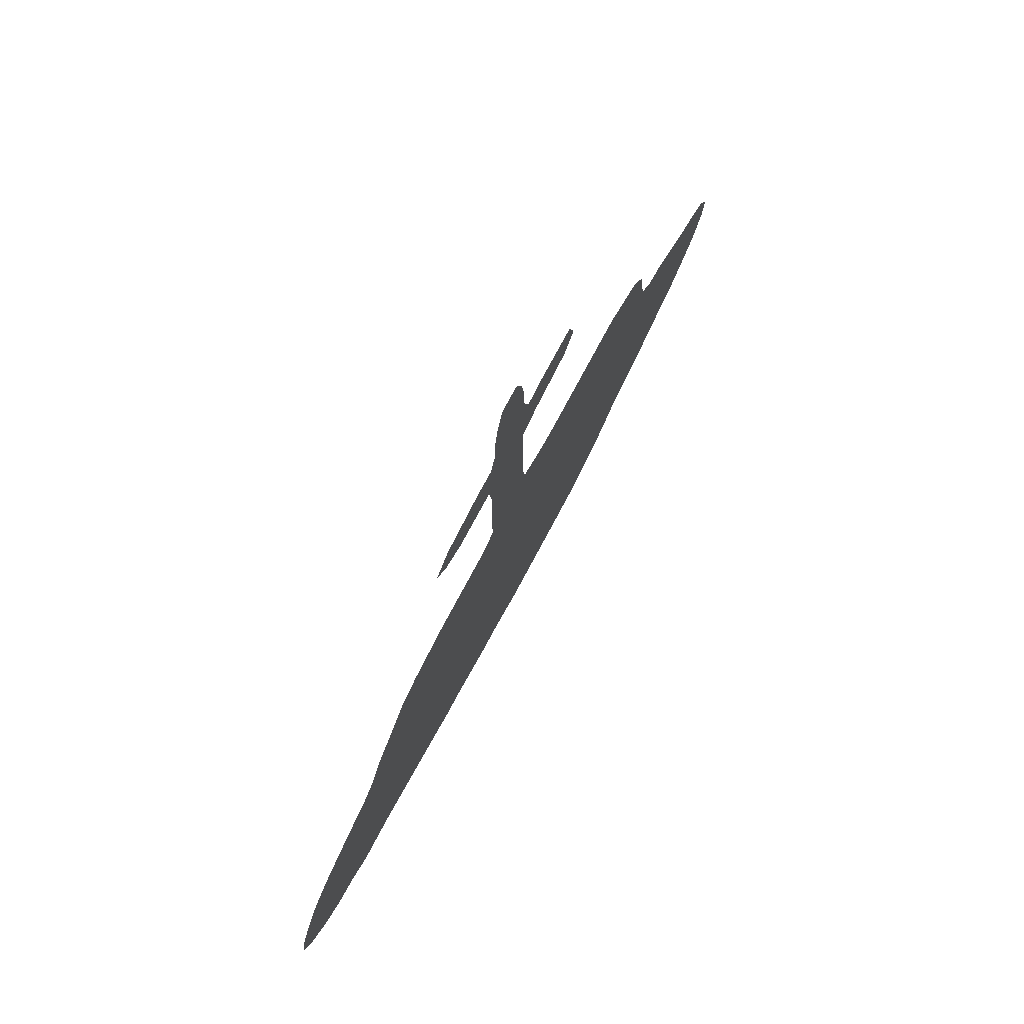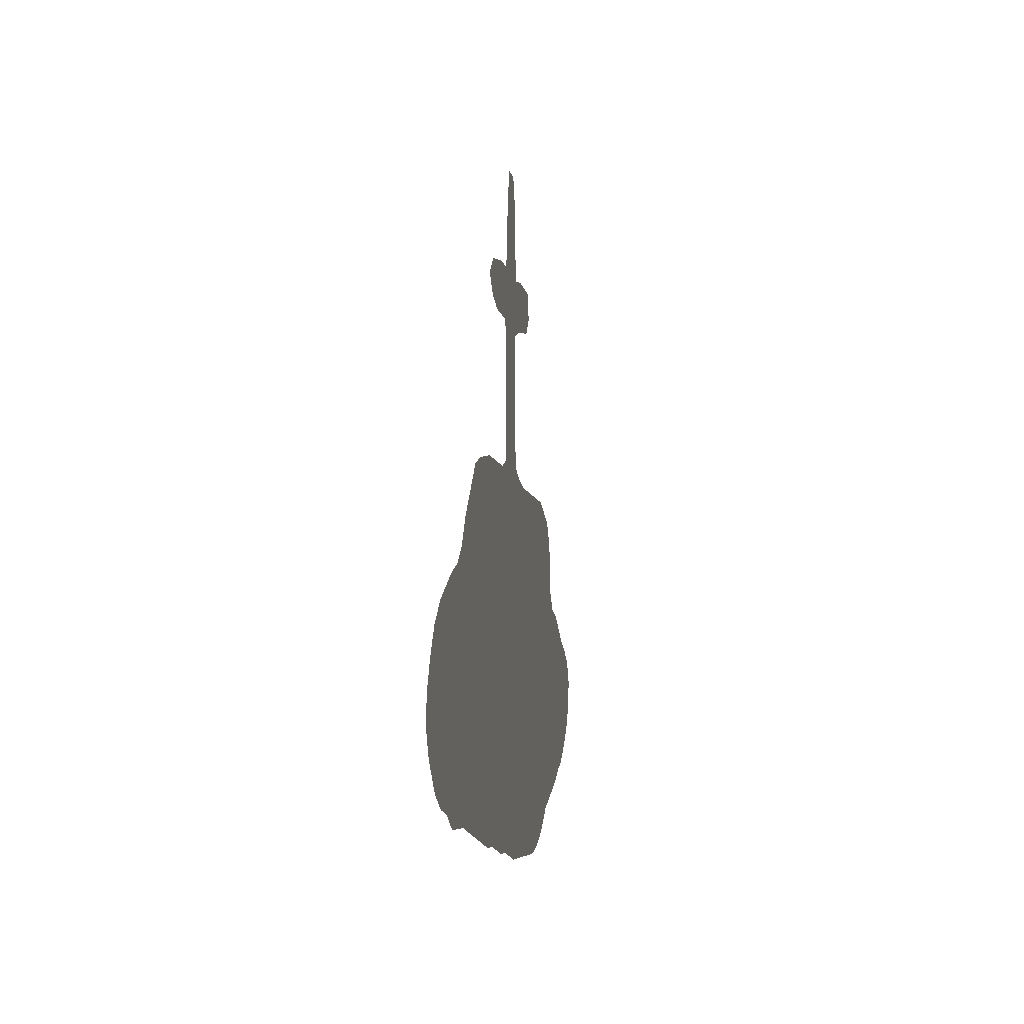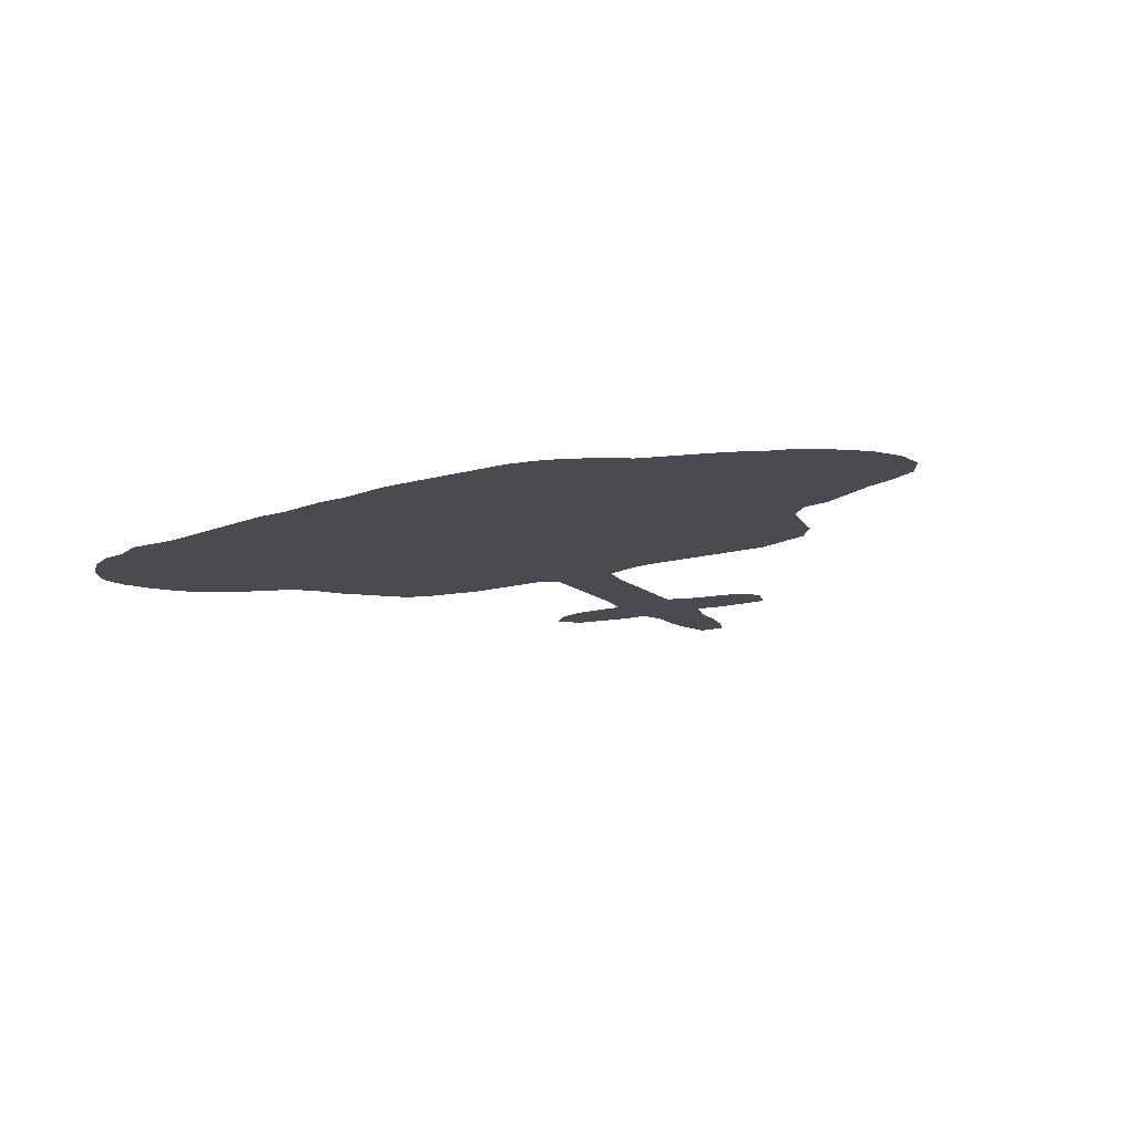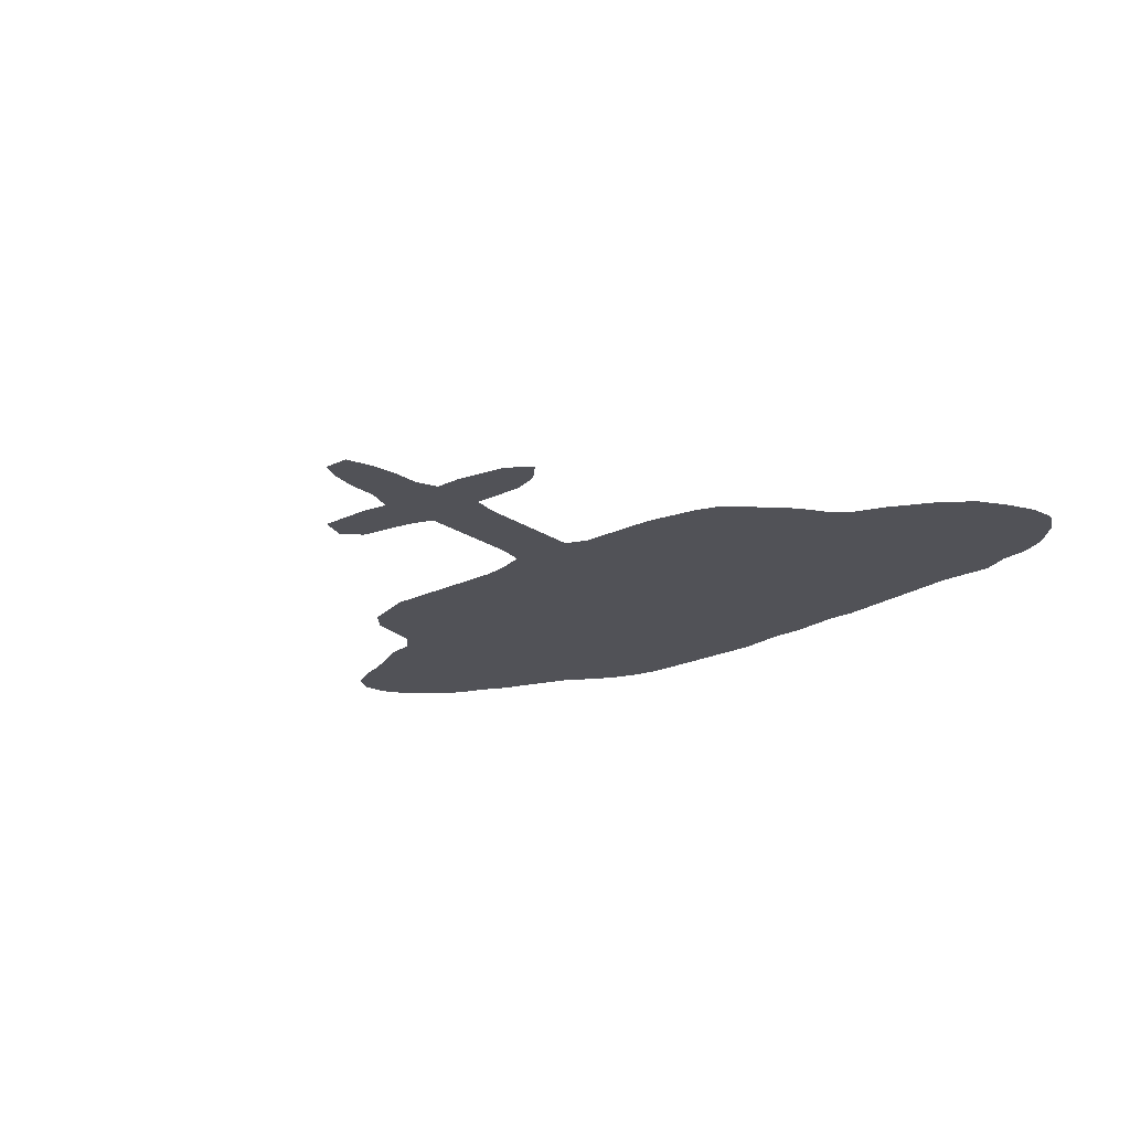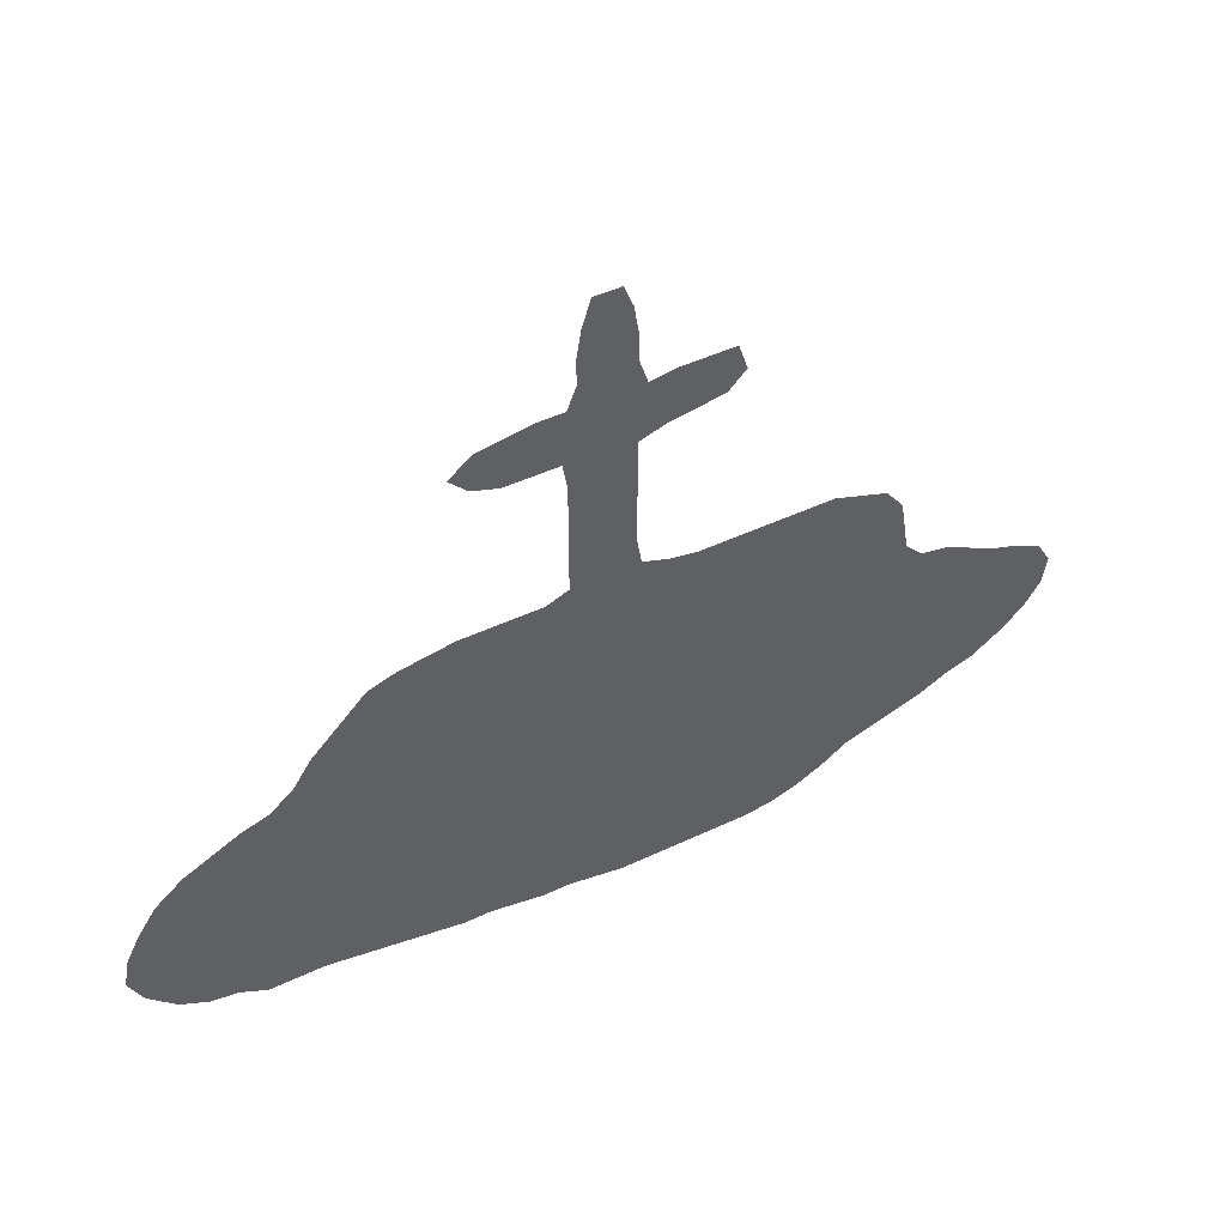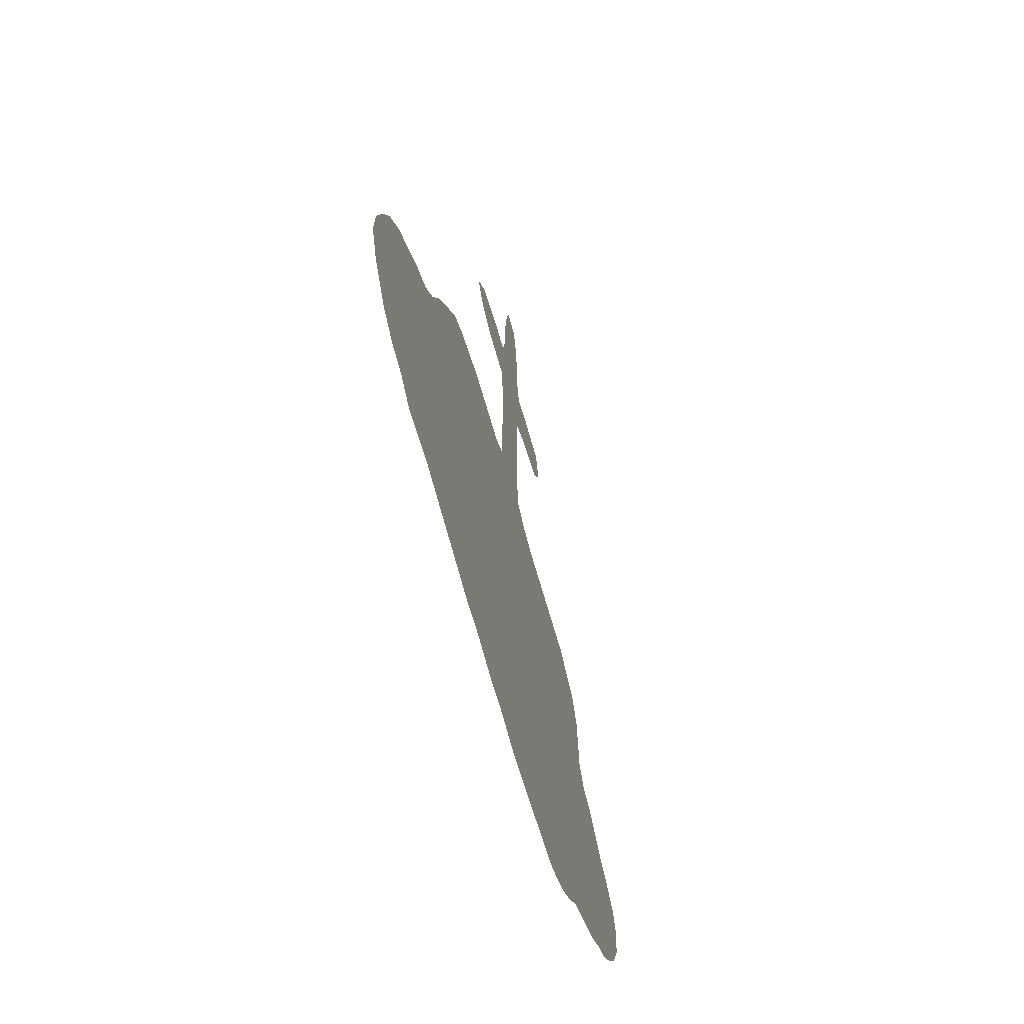
<metadata>
{"format":"obj","ext":"obj","renderer":"f3d","projection":"perspective","resolution":1024,"background":"white","views":[{"elev":73.1,"azim":-62.2,"up":"+Y"},{"elev":-6.2,"azim":-81.6,"up":"+Y"},{"elev":-14.6,"azim":31.3,"up":"+Z"},{"elev":-21.6,"azim":-139.6,"up":"+Z"},{"elev":45.8,"azim":-28.6,"up":"+Y"},{"elev":-52.9,"azim":-76.1,"up":"+Y"}]}
</metadata>
<code>
v 0.4563 0.5437 0
v 0.4515 0.5728 0
v 0.4223 0.5728 0
v 0.3932 0.5728 0
v 0.3641 0.5825 0
v 0.3447 0.6019 0
v 0.3689 0.6214 0
v 0.3981 0.6262 0
v 0.4272 0.6311 0
v 0.4563 0.6311 0
v 0.466 0.6553 0
v 0.466 0.6845 0
v 0.4709 0.7136 0
v 0.4806 0.7427 0
v 0.5097 0.7427 0
v 0.5194 0.7185 0
v 0.5243 0.6893 0
v 0.5243 0.6602 0
v 0.534 0.6311 0
v 0.5631 0.6359 0
v 0.5922 0.6359 0
v 0.6214 0.6359 0
v 0.6311 0.6068 0
v 0.6117 0.5874 0
v 0.5825 0.5825 0
v 0.5534 0.5777 0
v 0.5243 0.568 0
v 0.5243 0.5388 0
v 0.5243 0.5097 0
v 0.5243 0.4806 0
v 0.5243 0.4515 0
v 0.5291 0.4223 0
v 0.5583 0.4126 0
v 0.5874 0.4078 0
v 0.6165 0.4078 0
v 0.6456 0.4078 0
v 0.6748 0.4078 0
v 0.7039 0.4078 0
v 0.733 0.4078 0
v 0.7621 0.3981 0
v 0.7913 0.3883 0
v 0.8107 0.3641 0
v 0.8155 0.335 0
v 0.8204 0.3058 0
v 0.8398 0.2864 0
v 0.8689 0.2816 0
v 0.8981 0.267 0
v 0.9272 0.2524 0
v 0.9563 0.2427 0
v 0.9854 0.2282 0
v 1 0.2039 0
v 0.9951 0.1748 0
v 0.9757 0.1456 0
v 0.9466 0.1214 0
v 0.9175 0.1019 0
v 0.8883 0.09223 0
v 0.8592 0.07767 0
v 0.8301 0.06796 0
v 0.801 0.05825 0
v 0.7718 0.04854 0
v 0.7427 0.02913 0
v 0.7136 0.01456 0
v 0.6845 0.004854 0
v 0.6553 0 0
v 0.6262 0 0
v 0.5971 0 0
v 0.568 0 0
v 0.5388 0 0
v 0.5097 0 0
v 0.4806 0.004854 0
v 0.4515 0.009709 0
v 0.4223 0.009709 0
v 0.3932 0.01456 0
v 0.3641 0.01942 0
v 0.335 0.01942 0
v 0.3058 0.02427 0
v 0.2767 0.02913 0
v 0.2476 0.03398 0
v 0.2185 0.03884 0
v 0.1893 0.04369 0
v 0.1602 0.04369 0
v 0.1311 0.04369 0
v 0.1019 0.05825 0
v 0.07282 0.06311 0
v 0.04369 0.07767 0
v 0.01456 0.1068 0
v 0 0.1359 0
v 0.004854 0.1651 0
v 0.01942 0.1942 0
v 0.03884 0.2233 0
v 0.06796 0.2476 0
v 0.09709 0.2621 0
v 0.1262 0.2767 0
v 0.1553 0.2864 0
v 0.1796 0.3058 0
v 0.199 0.335 0
v 0.2282 0.3641 0
v 0.2573 0.3932 0
v 0.2864 0.4029 0
v 0.3155 0.4078 0
v 0.3447 0.4126 0
v 0.3738 0.4126 0
v 0.4029 0.4126 0
v 0.432 0.4126 0
v 0.4563 0.4223 0
v 0.4563 0.4515 0
v 0.4563 0.4806 0
v 0.4563 0.5097 0
v 0.4563 0.5388 0
f 86 88 87
f 49 53 52
f 84 89 85
f 85 89 86
f 86 89 88
f 50 52 51
f 49 52 50
f 71 73 72
f 10 27 19
f 12 18 17
f 5 7 6
f 4 7 5
f 2 27 10
f 4 8 7
f 46 56 47
f 36 65 62
f 63 65 64
f 62 65 63
f 19 27 26
f 12 17 13
f 3 8 4
f 11 18 12
f 10 19 11
f 11 19 18
f 74 76 75
f 83 89 84
f 71 104 73
f 36 62 61
f 36 61 44
f 45 58 57
f 45 56 46
f 45 57 56
f 48 56 55
f 47 56 48
f 48 55 54
f 48 53 49
f 48 54 53
f 35 65 36
f 34 67 66
f 35 66 65
f 34 66 35
f 34 68 67
f 68 70 69
f 32 104 33
f 33 70 68
f 33 68 34
f 33 71 70
f 33 104 71
f 19 26 20
f 13 17 16
f 14 16 15
f 13 16 14
f 1 27 2
f 3 9 8
f 2 10 9
f 2 9 3
f 83 92 91
f 81 83 82
f 81 92 83
f 74 102 100
f 74 97 76
f 74 100 97
f 74 103 102
f 73 103 74
f 73 104 103
f 32 105 104
f 31 105 32
f 31 106 105
f 21 23 22
f 21 24 23
f 44 61 60
f 44 60 45
f 20 26 25
f 20 25 21
f 21 25 24
f 83 90 89
f 83 91 90
f 81 93 92
f 80 93 81
f 80 94 93
f 79 94 80
f 78 94 79
f 76 95 77
f 77 95 78
f 78 95 94
f 76 97 95
f 95 97 96
f 100 102 101
f 97 99 98
f 97 100 99
f 36 44 37
f 37 44 38
f 40 42 41
f 45 59 58
f 45 60 59
f 1 28 27
f 1 109 28
f 38 44 43
f 38 43 40
f 40 43 42
f 38 40 39
f 30 106 31
f 30 107 106
f 30 108 107
f 29 108 30
f 28 109 108
f 28 108 29

</code>
